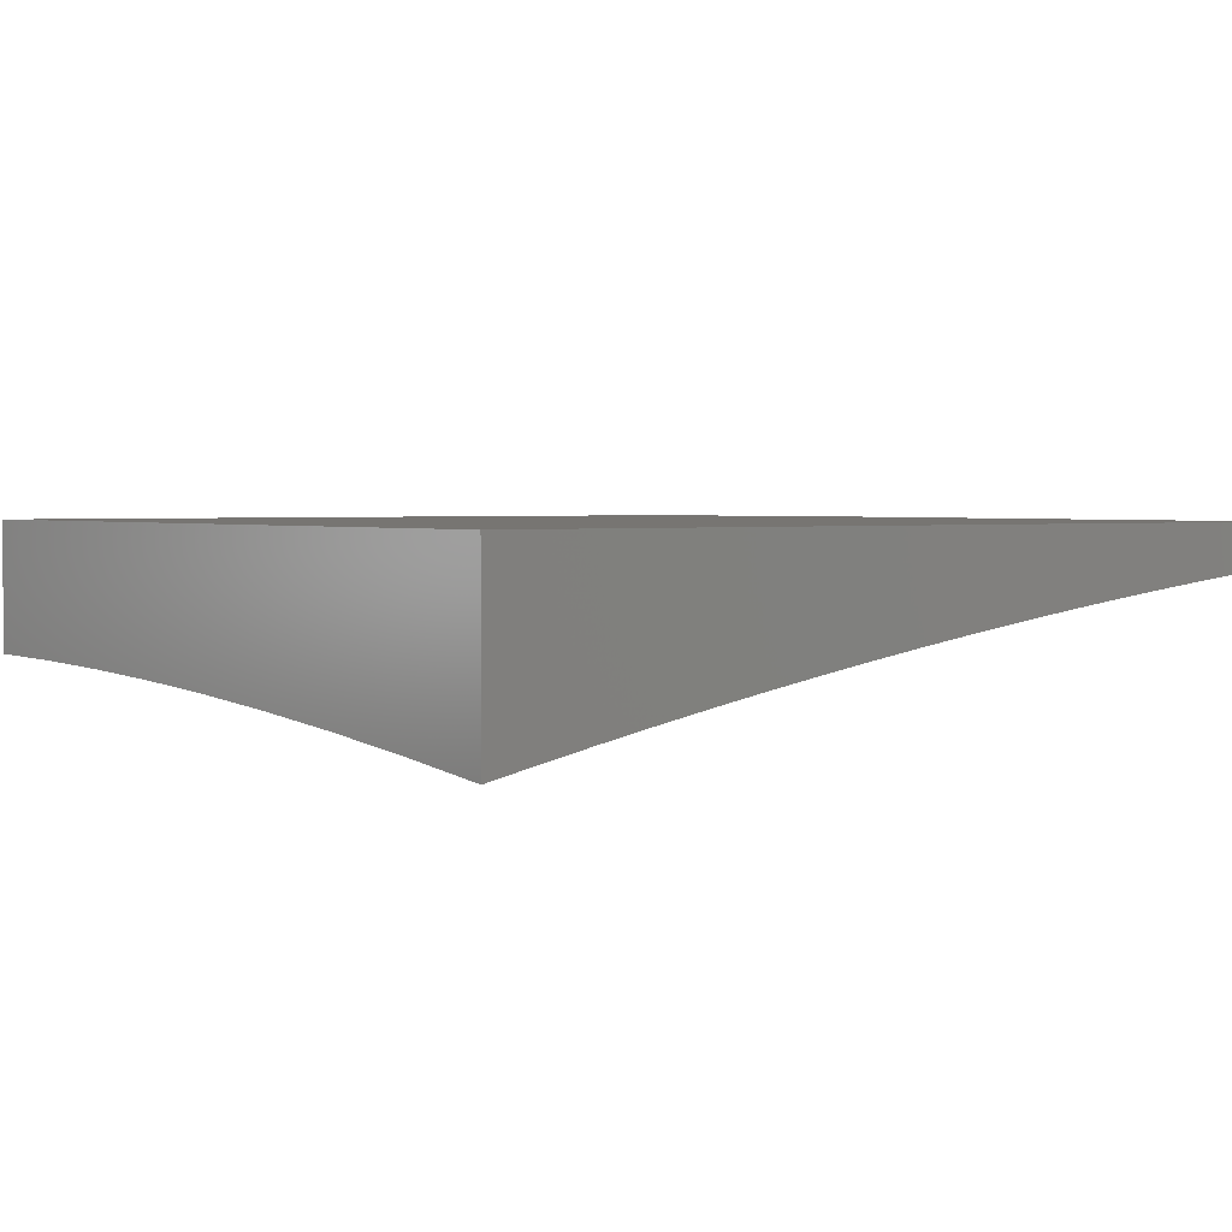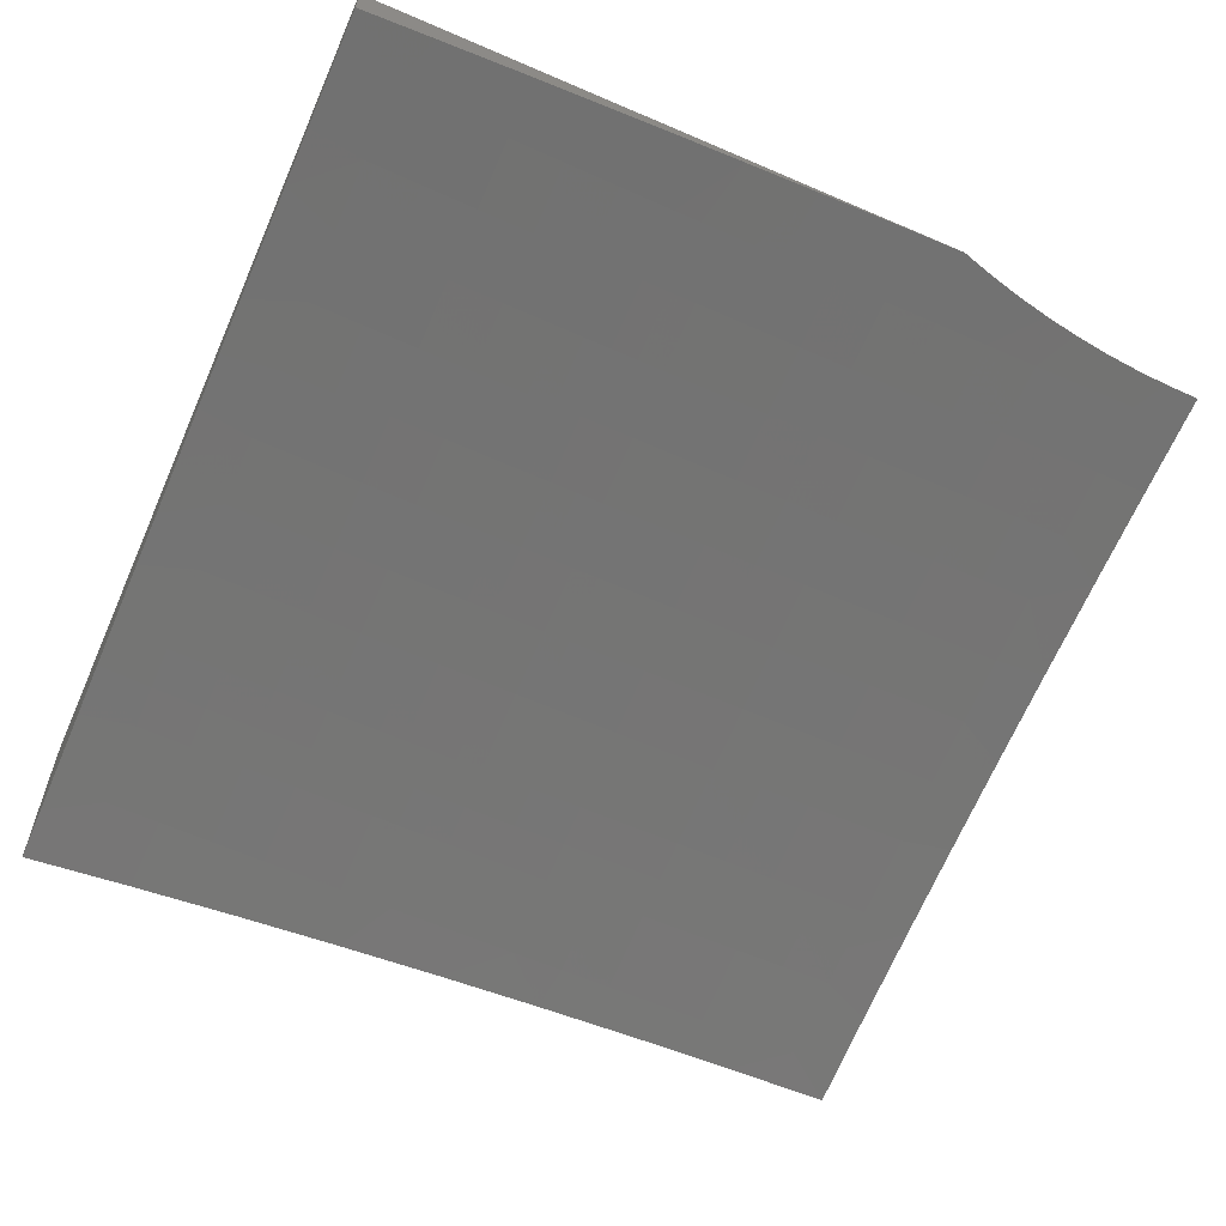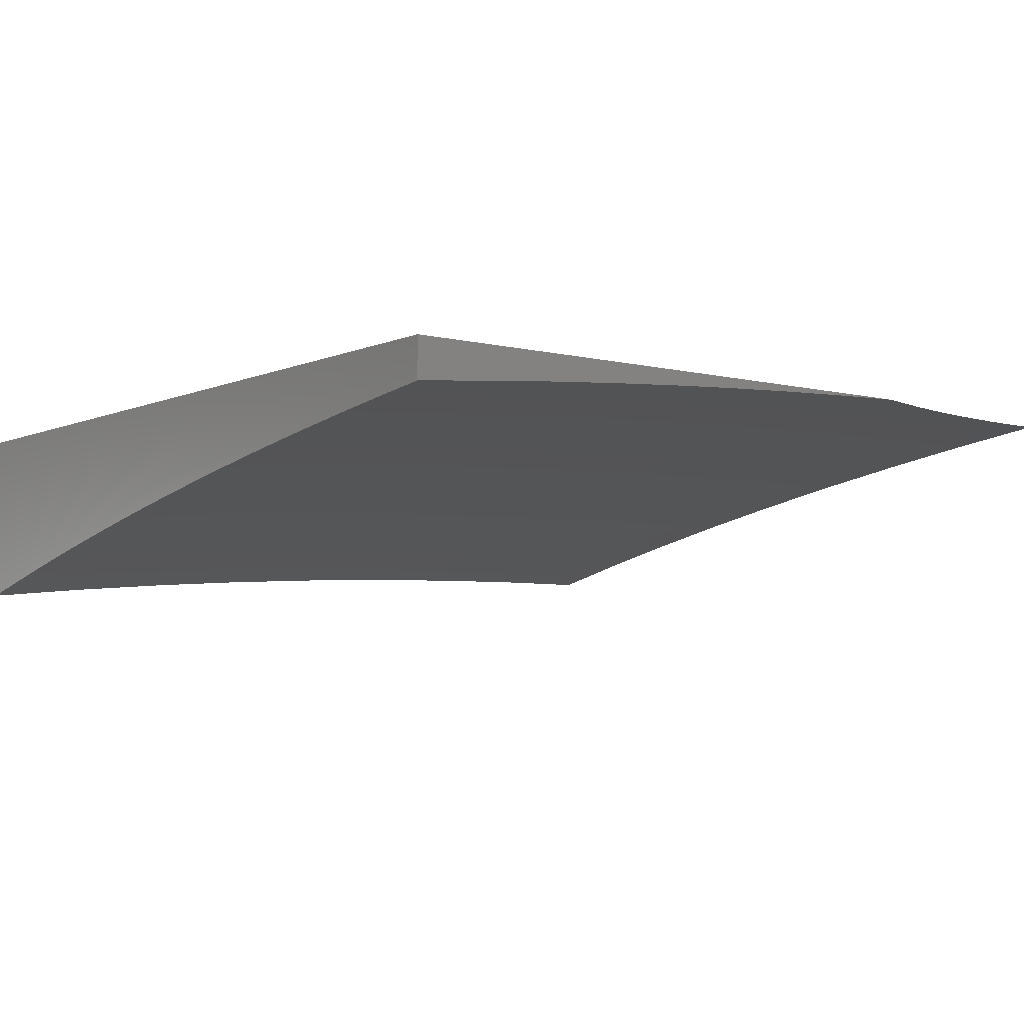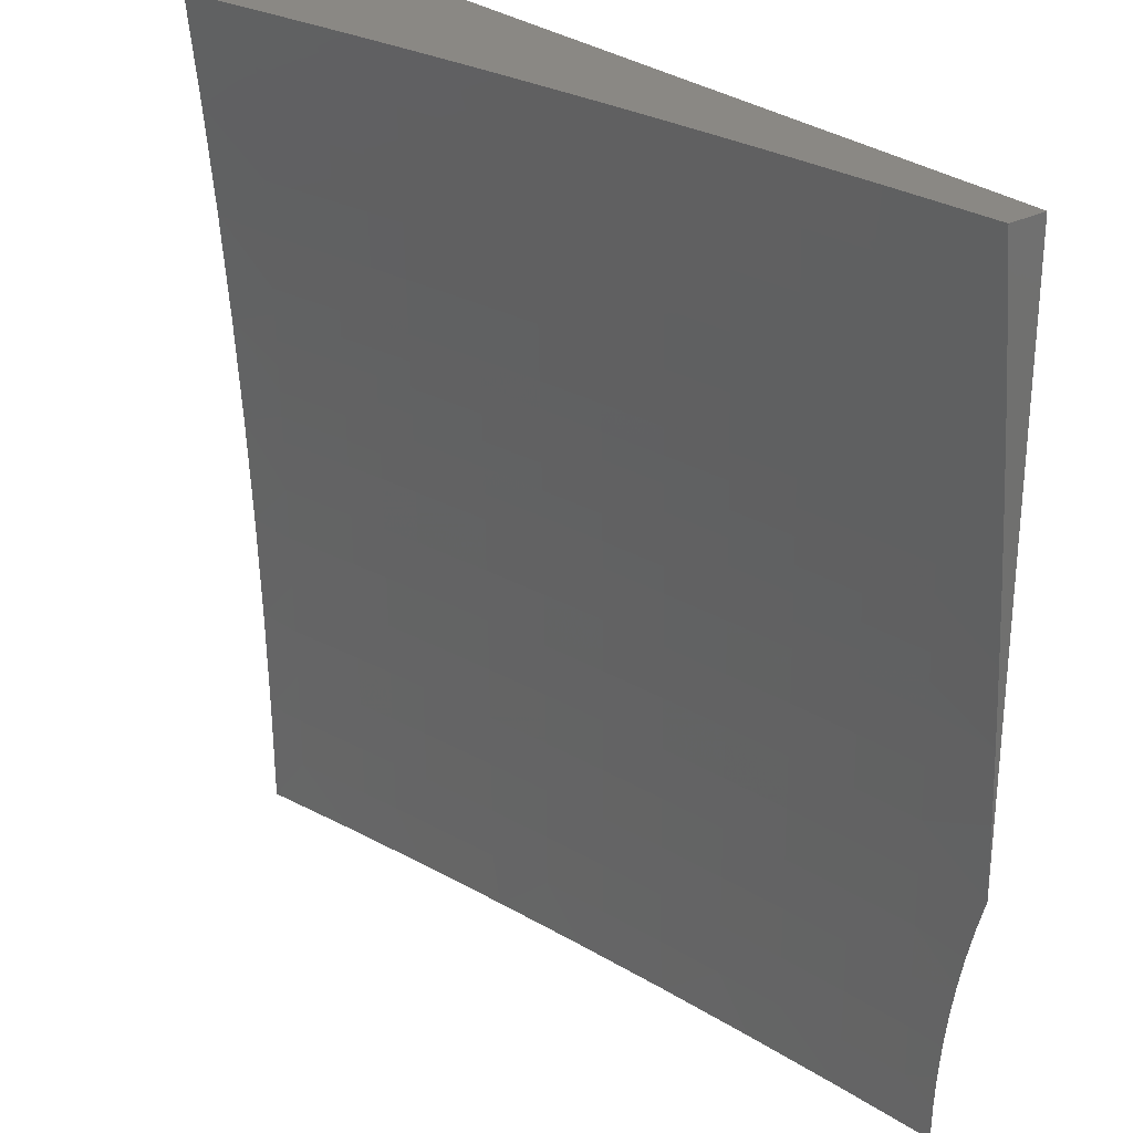
<metadata>
{"format":"stl","ext":"stl","renderer":"f3d","projection":"perspective","resolution":1024,"background":"white","views":[{"elev":2.8,"azim":-36.0,"up":"+Y"},{"elev":-59.6,"azim":66.1,"up":"+Y"},{"elev":-5.9,"azim":52.6,"up":"+Y"},{"elev":27.7,"azim":51.1,"up":"+Z"}]}
</metadata>
<code>
# stl→obj: 267 verts, 530 faces
v -2 -5.154 0.1251
v -2 -5.153 0
v -1.953 -5.143 0.06064
v -1.883 -5.128 0
v -1.855 -5.123 0.06064
v -1.806 -5.113 0.06064
v -1.805 -5.114 0.1216
v -1.755 -5.104 0.1216
v -1.755 -5.105 0.1829
v -1.655 -5.087 0.1829
v -1.654 -5.088 0.2444
v -1.573 -5.074 0.2444
v -1.572 -5.076 0.3063
v -1.49 -5.063 0.3063
v -1.489 -5.065 0.3684
v -1.407 -5.052 0.3684
v -1.406 -5.055 0.4307
v -1.324 -5.043 0.4307
v -1.322 -5.046 0.4933
v -1.241 -5.035 0.4933
v -1.24 -5.037 0.5247
v -1.158 -5.027 0.5247
v -1.157 -5.028 0.5561
v -1.076 -5.019 0.5561
v -1.075 -5.021 0.5876
v -1 -5.012 0.5718
v -1.074 -5.022 0.6191
v -1 -5.017 0.6576
v -1.073 -5.024 0.6506
v -1.072 -5.026 0.6822
v -1.154 -5.034 0.6506
v -1.153 -5.036 0.6822
v -1.235 -5.044 0.6506
v -1.234 -5.046 0.6822
v -1.316 -5.054 0.6506
v -1.315 -5.056 0.6822
v -1.397 -5.066 0.6506
v -1.396 -5.068 0.6822
v -1.478 -5.078 0.6506
v -1.476 -5.08 0.6822
v -1.559 -5.091 0.6506
v -1.557 -5.093 0.6822
v -1.639 -5.105 0.6506
v -1.637 -5.107 0.6822
v -1.738 -5.123 0.6506
v -1.736 -5.125 0.6822
v -1.787 -5.132 0.6506
v -1.785 -5.134 0.6822
v -1.836 -5.142 0.6506
v -1.834 -5.144 0.6822
v -1.933 -5.162 0.6506
v -1.931 -5.164 0.6822
v -2 -5.175 0.6262
v -2 -5.185 0.7512
v -1.927 -5.168 0.7456
v -1.922 -5.173 0.809
v -1.825 -5.153 0.809
v -1.82 -5.157 0.8726
v -1.771 -5.148 0.8726
v -1.766 -5.153 0.9363
v -1.718 -5.144 0.9363
v -1.759 -5.159 1
v -1.698 -5.147 1
v -1.636 -5.136 1
v -1.62 -5.126 0.9363
v -1.574 -5.125 1
v -1.541 -5.113 0.9363
v -1.511 -5.114 1
v -1.461 -5.1 0.9363
v -1.449 -5.104 1
v -1.386 -5.095 1
v -1.381 -5.088 0.9363
v -1.322 -5.086 1
v -1.301 -5.076 0.9363
v -1.258 -5.077 1
v -1.221 -5.066 0.9363
v -1.194 -5.069 1
v -1.141 -5.056 0.9363
v -1.13 -5.061 1
v -1.065 -5.053 1
v -1.061 -5.046 0.9363
v -1 -5.046 1
v -1 -5.038 0.9146
v -1.064 -5.041 0.8726
v -1 -5.03 0.8291
v -1.067 -5.036 0.809
v -1 -5.023 0.7434
v -1.069 -5.031 0.7456
v -1.764 -5.105 0
v -1.756 -5.104 0.06064
v -1.656 -5.086 0.1216
v -1.574 -5.073 0.1829
v -1.492 -5.061 0.2444
v -1.409 -5.05 0.3063
v -1.326 -5.041 0.3684
v -1.243 -5.032 0.4307
v -1.159 -5.025 0.4933
v -1.077 -5.017 0.5247
v -1.656 -5.086 0.06064
v -1.646 -5.084 0
v -1.575 -5.072 0.06064
v -1.527 -5.064 0
v -1.494 -5.059 0.06064
v -1.407 -5.045 0
v -1.412 -5.046 0.06064
v -1.33 -5.035 0.06064
v -1.33 -5.035 0.1216
v -1.248 -5.024 0.1216
v -1.247 -5.025 0.1829
v -1.165 -5.015 0.1829
v -1.165 -5.016 0.2444
v -1.083 -5.007 0.2444
v -1.082 -5.008 0.3063
v -1.011 -5 0.2755
v -1 -5 0.3137
v -1.288 -5.029 0
v -1.248 -5.024 0.06064
v -1.166 -5.014 0.1216
v -1.083 -5.006 0.1829
v -1.029 -5 0.1977
v -1.021 -5 0.2367
v -1.168 -5.014 0
v -1.166 -5.014 0.06064
v -1.084 -5.005 0.1216
v -1.036 -5 0.1585
v -1.048 -5 0
v -1.047 -5 0.03977
v -1.084 -5.004 0.06064
v -1.045 -5 0.07947
v -1.041 -5 0.1191
v -1.081 -5.01 0.3684
v -1 -5.003 0.3998
v -1.079 -5.013 0.4307
v -1 -5.007 0.4858
v -1.078 -5.016 0.4933
v -1.815 -5.163 0.9363
v -1.82 -5.171 1
v -1.88 -5.183 1
v -1.911 -5.183 0.9363
v -1.94 -5.196 1
v -2 -5.209 1
v -2 -5.196 0.8758
v -1.917 -5.177 0.8726
v -2 -5.167 0.5011
v -1.939 -5.157 0.5561
v -1.937 -5.159 0.5876
v -1.935 -5.16 0.6191
v -1.838 -5.14 0.6191
v -2 -5.161 0.3757
v -1.945 -5.152 0.4307
v -1.942 -5.154 0.4933
v -1.94 -5.156 0.5247
v -1.842 -5.135 0.5247
v -1.841 -5.137 0.5561
v -1.792 -5.127 0.5561
v -1.79 -5.129 0.5876
v -1.741 -5.119 0.5876
v -1.739 -5.121 0.6191
v -1.641 -5.103 0.6191
v -2 -5.157 0.2504
v -1.949 -5.147 0.3063
v -1.947 -5.149 0.3684
v -1.847 -5.131 0.4307
v -1.844 -5.134 0.4933
v -1.795 -5.124 0.4933
v -1.793 -5.126 0.5247
v -1.744 -5.116 0.5247
v -1.743 -5.118 0.5561
v -1.644 -5.1 0.5561
v -1.642 -5.101 0.5876
v -1.562 -5.088 0.5876
v -1.56 -5.089 0.6191
v -1.48 -5.076 0.6191
v -1.952 -5.145 0.1829
v -1.951 -5.146 0.2444
v -1.851 -5.127 0.3063
v -1.849 -5.129 0.3684
v -1.8 -5.119 0.3684
v -1.797 -5.121 0.4307
v -1.748 -5.112 0.4307
v -1.745 -5.115 0.4933
v -1.646 -5.097 0.4933
v -1.645 -5.098 0.5247
v -1.564 -5.084 0.5247
v -1.563 -5.086 0.5561
v -1.482 -5.073 0.5561
v -1.481 -5.075 0.5876
v -1.4 -5.062 0.5876
v -1.399 -5.064 0.6191
v -1.318 -5.053 0.6191
v -1.953 -5.144 0.1216
v -1.854 -5.124 0.1216
v -1.854 -5.124 0.1829
v -1.804 -5.115 0.1829
v -1.852 -5.126 0.2444
v -1.803 -5.116 0.2444
v -1.753 -5.106 0.2444
v -1.839 -5.138 0.5876
v -1.83 -5.148 0.7456
v -1.781 -5.138 0.7456
v -1.732 -5.129 0.7456
v -1.634 -5.111 0.7456
v -1.553 -5.097 0.7456
v -1.473 -5.084 0.7456
v -1.393 -5.072 0.7456
v -1.312 -5.061 0.7456
v -1.231 -5.05 0.7456
v -1.15 -5.04 0.7456
v -1.801 -5.117 0.3063
v -1.75 -5.11 0.3684
v -1.649 -5.094 0.4307
v -1.566 -5.083 0.4933
v -1.484 -5.071 0.5247
v -1.401 -5.061 0.5561
v -1.319 -5.051 0.5876
v -1.236 -5.042 0.6191
v -1.789 -5.13 0.6191
v -1.776 -5.143 0.809
v -1.723 -5.139 0.8726
v -1.752 -5.108 0.3063
v -1.653 -5.09 0.3063
v -1.651 -5.092 0.3684
v -1.568 -5.08 0.4307
v -1.485 -5.07 0.4933
v -1.402 -5.059 0.5247
v -1.32 -5.049 0.5561
v -1.238 -5.04 0.5876
v -1.155 -5.032 0.6191
v -1.727 -5.134 0.809
v -1.629 -5.116 0.809
v -1.55 -5.102 0.809
v -1.469 -5.089 0.809
v -1.389 -5.077 0.809
v -1.309 -5.066 0.809
v -1.228 -5.055 0.809
v -1.147 -5.045 0.809
v -1.625 -5.121 0.8726
v -1.575 -5.072 0.1216
v -1.492 -5.06 0.1829
v -1.41 -5.049 0.2444
v -1.327 -5.039 0.3063
v -1.244 -5.03 0.3684
v -1.161 -5.022 0.4307
v -1.493 -5.059 0.1216
v -1.412 -5.047 0.1216
v -1.57 -5.078 0.3684
v -1.487 -5.067 0.4307
v -1.404 -5.057 0.4933
v -1.321 -5.047 0.5247
v -1.239 -5.038 0.5561
v -1.156 -5.03 0.5876
v -1.545 -5.107 0.8726
v -1.465 -5.094 0.8726
v -1.385 -5.082 0.8726
v -1.305 -5.071 0.8726
v -1.225 -5.06 0.8726
v -1.144 -5.05 0.8726
v -1.411 -5.048 0.1829
v -1.328 -5.037 0.2444
v -1.245 -5.028 0.3063
v -1.162 -5.02 0.3684
v -1.329 -5.036 0.1829
v -1.246 -5.026 0.2444
v -1.164 -5.018 0.3063
v -1 -5 1
v -2 -5 0
v -2 -5 1
f 1 2 3
f 3 2 4
f 3 4 5
f 5 4 6
f 5 6 7
f 7 6 8
f 7 8 9
f 9 8 10
f 9 10 11
f 11 10 12
f 11 12 13
f 13 12 14
f 13 14 15
f 15 14 16
f 15 16 17
f 17 16 18
f 17 18 19
f 19 18 20
f 19 20 21
f 21 20 22
f 21 22 23
f 23 22 24
f 23 24 25
f 25 24 26
f 25 26 27
f 27 26 28
f 27 28 29
f 29 28 30
f 29 30 31
f 31 30 32
f 31 32 33
f 33 32 34
f 33 34 35
f 35 34 36
f 35 36 37
f 37 36 38
f 37 38 39
f 39 38 40
f 39 40 41
f 41 40 42
f 41 42 43
f 43 42 44
f 43 44 45
f 45 44 46
f 45 46 47
f 47 46 48
f 47 48 49
f 49 48 50
f 49 50 51
f 51 50 52
f 51 52 53
f 53 52 54
f 54 52 55
f 54 55 56
f 56 55 57
f 56 57 58
f 58 57 59
f 58 59 60
f 60 59 61
f 60 61 62
f 62 61 63
f 63 61 64
f 64 61 65
f 64 65 66
f 66 65 67
f 66 67 68
f 68 67 69
f 68 69 70
f 70 69 71
f 71 69 72
f 71 72 73
f 73 72 74
f 73 74 75
f 75 74 76
f 75 76 77
f 77 76 78
f 77 78 79
f 79 78 80
f 80 78 81
f 80 81 82
f 82 81 83
f 83 81 84
f 83 84 85
f 85 84 86
f 85 86 87
f 87 86 88
f 87 88 30
f 30 88 32
f 4 89 6
f 6 89 90
f 6 90 8
f 8 90 91
f 8 91 10
f 10 91 92
f 10 92 12
f 12 92 93
f 12 93 14
f 14 93 94
f 14 94 16
f 16 94 95
f 16 95 18
f 18 95 96
f 18 96 20
f 20 96 97
f 20 97 22
f 22 97 98
f 22 98 24
f 24 98 26
f 90 89 99
f 99 89 100
f 99 100 101
f 101 100 102
f 101 102 103
f 103 102 104
f 103 104 105
f 105 104 106
f 105 106 107
f 107 106 108
f 107 108 109
f 109 108 110
f 109 110 111
f 111 110 112
f 111 112 113
f 113 112 114
f 113 114 115
f 104 116 106
f 106 116 117
f 106 117 108
f 108 117 118
f 108 118 110
f 110 118 119
f 110 119 112
f 112 119 120
f 112 120 121
f 116 122 117
f 117 122 123
f 117 123 118
f 118 123 124
f 118 124 119
f 119 124 125
f 119 125 120
f 126 127 122
f 122 127 128
f 122 128 123
f 123 128 124
f 127 129 128
f 128 129 124
f 129 130 124
f 124 130 125
f 121 114 112
f 113 115 131
f 131 115 132
f 131 132 133
f 133 132 134
f 133 134 135
f 135 134 98
f 135 98 97
f 134 26 98
f 28 87 30
f 60 62 136
f 136 62 137
f 136 137 138
f 136 138 139
f 139 138 140
f 139 140 141
f 141 142 139
f 139 142 143
f 139 143 136
f 136 143 58
f 136 58 60
f 143 142 56
f 56 142 54
f 144 145 53
f 53 145 146
f 53 146 147
f 147 146 148
f 147 148 49
f 49 148 47
f 149 150 144
f 144 150 151
f 144 151 152
f 152 151 153
f 152 153 154
f 154 153 155
f 154 155 156
f 156 155 157
f 156 157 158
f 158 157 159
f 158 159 43
f 43 159 41
f 160 161 149
f 149 161 162
f 149 162 150
f 150 162 163
f 150 163 164
f 164 163 165
f 164 165 166
f 166 165 167
f 166 167 168
f 168 167 169
f 168 169 170
f 170 169 171
f 170 171 172
f 172 171 173
f 172 173 39
f 39 173 37
f 1 174 160
f 160 174 175
f 160 175 161
f 161 175 176
f 161 176 177
f 177 176 178
f 177 178 179
f 179 178 180
f 179 180 181
f 181 180 182
f 181 182 183
f 183 182 184
f 183 184 185
f 185 184 186
f 185 186 187
f 187 186 188
f 187 188 189
f 189 188 190
f 189 190 35
f 35 190 33
f 174 1 191
f 191 1 3
f 191 3 192
f 192 3 5
f 192 5 7
f 174 191 193
f 193 191 192
f 193 192 194
f 194 192 7
f 194 7 9
f 175 174 195
f 195 174 193
f 195 193 196
f 196 193 194
f 196 194 197
f 197 194 9
f 197 9 11
f 163 162 177
f 177 162 161
f 145 144 152
f 153 151 164
f 164 151 150
f 152 154 145
f 145 154 198
f 145 198 146
f 146 198 148
f 51 53 147
f 49 51 147
f 55 52 199
f 199 52 50
f 199 50 200
f 200 50 48
f 200 48 201
f 201 48 46
f 201 46 202
f 202 46 44
f 202 44 203
f 203 44 42
f 203 42 204
f 204 42 40
f 204 40 205
f 205 40 38
f 205 38 206
f 206 38 36
f 206 36 207
f 207 36 34
f 207 34 208
f 208 34 32
f 208 32 88
f 58 143 56
f 175 195 176
f 176 195 209
f 176 209 178
f 178 209 210
f 178 210 180
f 180 210 211
f 180 211 182
f 182 211 212
f 182 212 184
f 184 212 213
f 184 213 186
f 186 213 214
f 186 214 188
f 188 214 215
f 188 215 190
f 190 215 216
f 190 216 33
f 33 216 31
f 209 195 196
f 165 163 179
f 179 163 177
f 155 153 166
f 166 153 164
f 154 156 198
f 198 156 217
f 198 217 148
f 148 217 47
f 55 199 57
f 57 199 218
f 57 218 59
f 59 218 219
f 59 219 61
f 61 219 65
f 218 199 200
f 209 196 220
f 220 196 197
f 220 197 221
f 221 197 11
f 221 11 13
f 209 220 210
f 210 220 222
f 210 222 211
f 211 222 223
f 211 223 212
f 212 223 224
f 212 224 213
f 213 224 225
f 213 225 214
f 214 225 226
f 214 226 215
f 215 226 227
f 215 227 216
f 216 227 228
f 216 228 31
f 31 228 29
f 222 220 221
f 165 179 181
f 165 181 167
f 167 181 183
f 167 183 169
f 169 183 185
f 169 185 171
f 171 185 187
f 171 187 173
f 173 187 189
f 173 189 37
f 37 189 35
f 155 166 168
f 155 168 157
f 157 168 170
f 157 170 159
f 159 170 172
f 159 172 41
f 41 172 39
f 217 156 158
f 47 217 45
f 45 217 158
f 45 158 43
f 218 200 229
f 229 200 201
f 229 201 230
f 230 201 202
f 230 202 231
f 231 202 203
f 231 203 232
f 232 203 204
f 232 204 233
f 233 204 205
f 233 205 234
f 234 205 206
f 234 206 235
f 235 206 207
f 235 207 236
f 236 207 208
f 236 208 86
f 86 208 88
f 218 229 219
f 219 229 237
f 219 237 65
f 65 237 67
f 237 229 230
f 101 238 99
f 99 238 91
f 99 91 90
f 91 238 92
f 92 238 239
f 92 239 93
f 93 239 240
f 93 240 94
f 94 240 241
f 94 241 95
f 95 241 242
f 95 242 96
f 96 242 243
f 96 243 97
f 97 243 135
f 238 101 244
f 244 101 103
f 244 103 245
f 245 103 105
f 245 105 107
f 222 221 246
f 246 221 13
f 246 13 15
f 222 246 223
f 223 246 247
f 223 247 224
f 224 247 248
f 224 248 225
f 225 248 249
f 225 249 226
f 226 249 250
f 226 250 227
f 227 250 251
f 227 251 228
f 228 251 27
f 228 27 29
f 247 246 15
f 237 230 252
f 252 230 231
f 252 231 253
f 253 231 232
f 253 232 254
f 254 232 233
f 254 233 255
f 255 233 234
f 255 234 256
f 256 234 235
f 256 235 257
f 257 235 236
f 257 236 84
f 84 236 86
f 69 67 252
f 252 67 237
f 69 252 253
f 238 244 239
f 239 244 258
f 239 258 240
f 240 258 259
f 240 259 241
f 241 259 260
f 241 260 242
f 242 260 261
f 242 261 243
f 243 261 133
f 243 133 135
f 258 244 245
f 248 247 17
f 17 247 15
f 72 69 253
f 72 253 254
f 258 245 262
f 262 245 107
f 262 107 109
f 258 262 259
f 259 262 263
f 259 263 260
f 260 263 264
f 260 264 261
f 261 264 131
f 261 131 133
f 263 262 109
f 248 17 19
f 248 19 249
f 249 19 21
f 249 21 250
f 250 21 23
f 250 23 251
f 251 23 25
f 251 25 27
f 72 254 74
f 74 254 255
f 74 255 76
f 76 255 256
f 76 256 78
f 78 256 257
f 78 257 81
f 81 257 84
f 264 263 111
f 111 263 109
f 131 264 113
f 113 264 111
f 82 83 265
f 265 83 85
f 265 85 87
f 87 28 265
f 265 28 26
f 265 26 134
f 134 132 265
f 265 132 115
f 114 266 115
f 115 266 267
f 115 267 265
f 114 121 266
f 266 121 120
f 266 120 125
f 125 130 266
f 266 130 129
f 266 129 127
f 127 126 266
f 126 122 266
f 266 122 116
f 266 116 104
f 104 102 266
f 266 102 100
f 266 100 89
f 89 4 266
f 266 4 2
f 141 140 267
f 267 140 138
f 267 138 137
f 137 62 267
f 267 62 63
f 267 63 64
f 64 66 267
f 267 66 68
f 267 68 70
f 70 71 267
f 267 71 73
f 267 73 75
f 267 75 265
f 265 75 77
f 265 77 79
f 79 80 265
f 265 80 82
f 2 1 266
f 266 1 160
f 266 160 149
f 266 149 267
f 267 149 144
f 267 144 53
f 53 54 267
f 267 54 142
f 267 142 141

</code>
